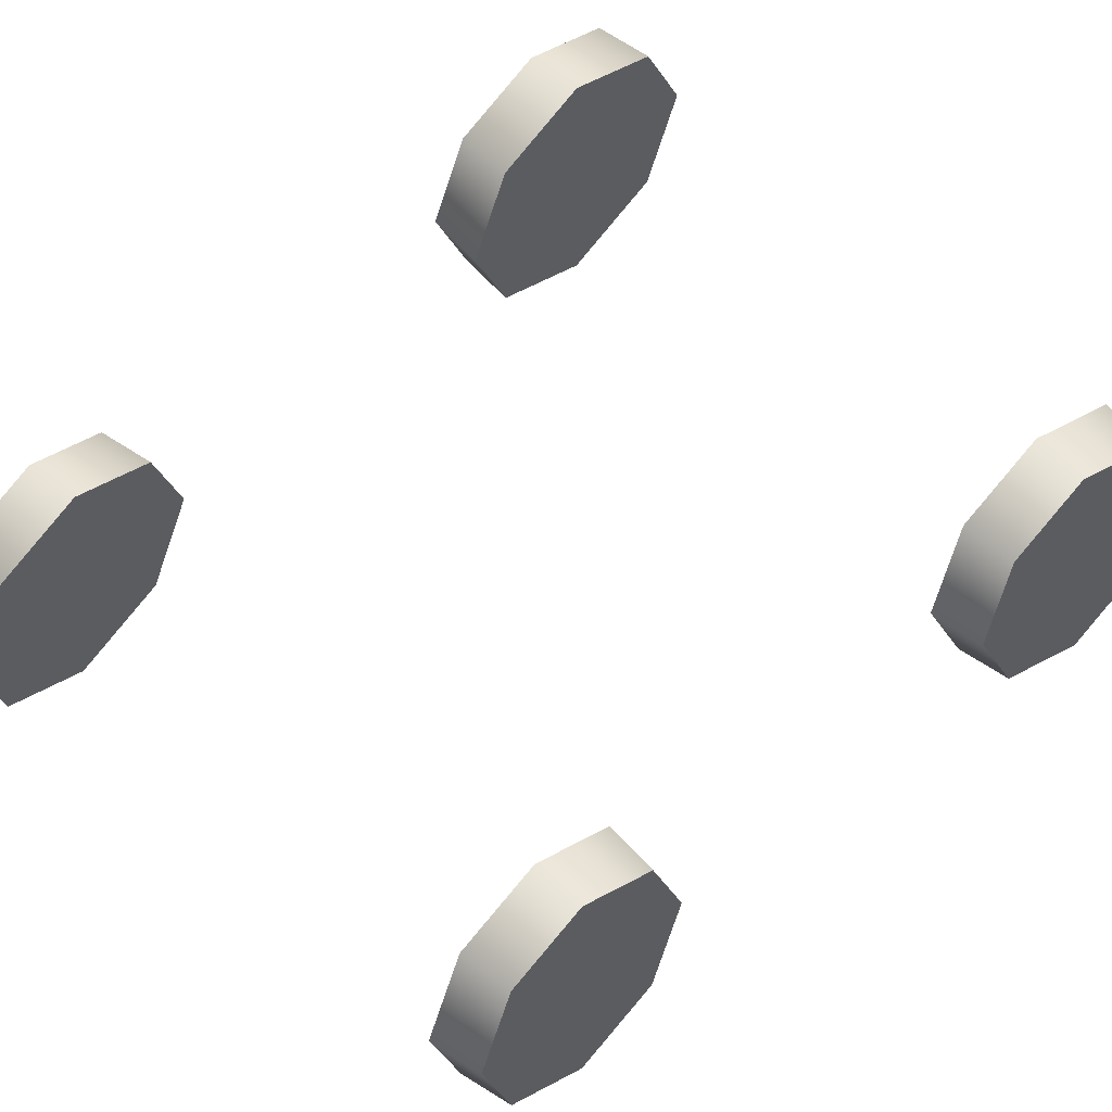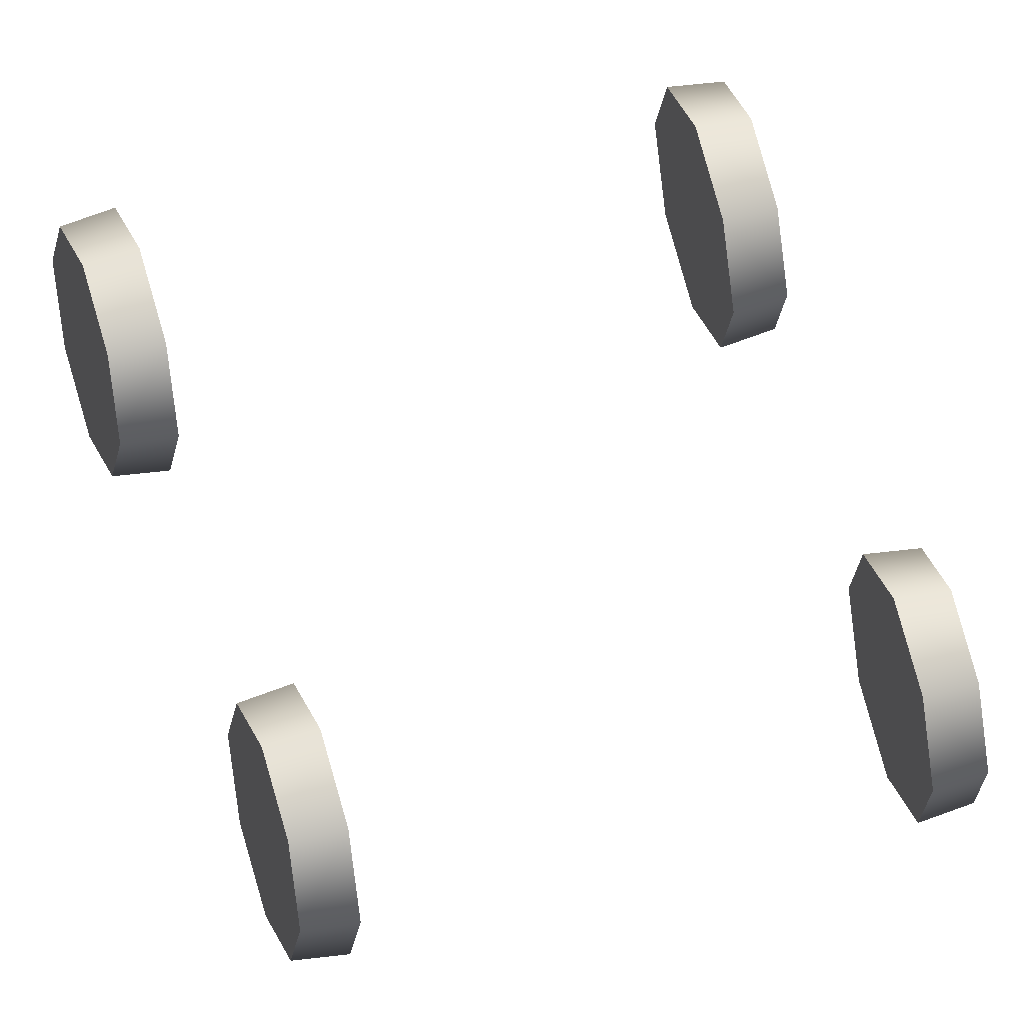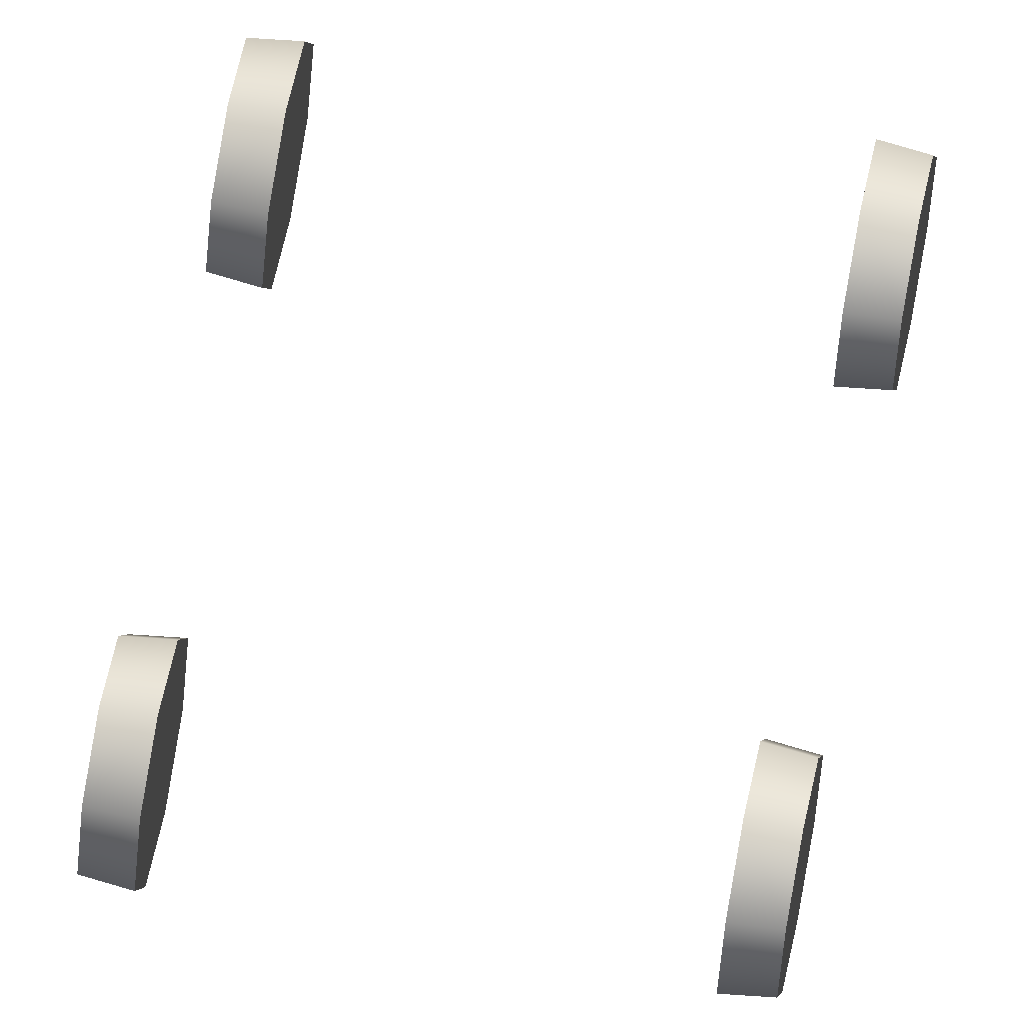
<metadata>
{"format":"obj","ext":"obj","renderer":"f3d","projection":"perspective","resolution":1024,"background":"white","views":[{"elev":54.0,"azim":44.1,"up":"+Y"},{"elev":48.9,"azim":-16.6,"up":"+Y"},{"elev":68.1,"azim":10.6,"up":"+Y"}]}
</metadata>
<code>
g SeparateMesh_Device_Vehicle_Train_02_Train_02_Wheel_Lod2
v -0.8668 -0.03461 9.006
v -1.043 0.09909 8.735
v -1.043 -0.01413 9.006
v -0.8668 0.08464 8.72
v -1.043 0.3704 8.622
v -0.8668 0.3704 8.601
v -1.043 0.6418 8.735
v -0.8668 0.6562 8.72
v -1.043 0.755 9.006
v -0.8668 0.7755 9.006
v -1.043 0.6418 9.277
v -0.8668 0.6562 9.292
v -1.043 0.3704 9.391
v -0.8668 0.3704 9.411
v -1.043 0.09909 9.277
v -0.8668 0.08464 9.292
v -1.043 -0.01413 9.006
v -0.8668 -0.03461 9.006
v -1.043 0.6418 9.277
v -1.043 0.6418 8.735
v -1.043 0.755 9.006
v -1.043 0.3704 8.622
v -1.043 0.3704 9.391
v -1.043 0.09909 8.735
v -1.043 0.09909 9.277
v -1.043 -0.01413 9.006
v -0.8668 0.6562 8.72
v -0.8668 0.6562 9.292
v -0.8668 0.7755 9.006
v -0.8668 0.3704 8.601
v -0.8668 0.3704 9.411
v -0.8668 0.08464 8.72
v -0.8668 0.08464 9.292
v -0.8668 -0.03461 9.006
v 1.043 0.09909 8.735
v 0.8668 -0.03461 9.006
v 1.043 -0.01413 9.006
v 0.8668 0.08464 8.72
v 1.043 0.3704 8.622
v 0.8668 0.3704 8.601
v 1.043 0.6418 8.735
v 0.8668 0.6562 8.72
v 1.043 0.755 9.006
v 0.8668 0.7755 9.006
v 1.043 0.6418 9.277
v 0.8668 0.6562 9.292
v 1.043 0.3704 9.391
v 0.8668 0.3704 9.411
v 1.043 0.09909 9.277
v 0.8668 0.08464 9.292
v 1.043 -0.01413 9.006
v 0.8668 -0.03461 9.006
v 1.043 0.6418 9.277
v 1.043 0.755 9.006
v 1.043 0.6418 8.735
v 1.043 0.3704 8.622
v 1.043 0.3704 9.391
v 1.043 0.09909 8.735
v 1.043 0.09909 9.277
v 1.043 -0.01413 9.006
v 0.8668 0.6562 8.72
v 0.8668 0.7755 9.006
v 0.8668 0.6562 9.292
v 0.8668 0.3704 8.601
v 0.8668 0.3704 9.411
v 0.8668 0.08464 8.72
v 0.8668 0.08464 9.292
v 0.8668 -0.03461 9.006
v -0.8668 -0.03461 7.053
v -1.043 0.09909 6.782
v -1.043 -0.01413 7.053
v -0.8668 0.08464 6.767
v -1.043 0.3704 6.668
v -0.8668 0.3704 6.648
v -1.043 0.6418 6.782
v -0.8668 0.6562 6.767
v -1.043 0.755 7.053
v -0.8668 0.7755 7.053
v -1.043 0.6418 7.324
v -0.8668 0.6562 7.339
v -1.043 0.3704 7.438
v -0.8668 0.3704 7.458
v -1.043 0.09909 7.324
v -0.8668 0.08464 7.339
v -1.043 -0.01413 7.053
v -0.8668 -0.03461 7.053
v -1.043 0.6418 7.324
v -1.043 0.6418 6.782
v -1.043 0.755 7.053
v -1.043 0.3704 6.668
v -1.043 0.3704 7.438
v -1.043 0.09909 6.782
v -1.043 0.09909 7.324
v -1.043 -0.01413 7.053
v -0.8668 0.6562 6.767
v -0.8668 0.6562 7.339
v -0.8668 0.7755 7.053
v -0.8668 0.3704 6.648
v -0.8668 0.3704 7.458
v -0.8668 0.08464 6.767
v -0.8668 0.08464 7.339
v -0.8668 -0.03461 7.053
v 1.043 0.09909 6.782
v 0.8668 -0.03461 7.053
v 1.043 -0.01413 7.053
v 0.8668 0.08464 6.767
v 1.043 0.3704 6.668
v 0.8668 0.3704 6.648
v 1.043 0.6418 6.782
v 0.8668 0.6562 6.767
v 1.043 0.755 7.053
v 0.8668 0.7755 7.053
v 1.043 0.6418 7.324
v 0.8668 0.6562 7.339
v 1.043 0.3704 7.438
v 0.8668 0.3704 7.458
v 1.043 0.09909 7.324
v 0.8668 0.08464 7.339
v 1.043 -0.01413 7.053
v 0.8668 -0.03461 7.053
v 1.043 0.6418 7.324
v 1.043 0.755 7.053
v 1.043 0.6418 6.782
v 1.043 0.3704 6.668
v 1.043 0.3704 7.438
v 1.043 0.09909 6.782
v 1.043 0.09909 7.324
v 1.043 -0.01413 7.053
v 0.8668 0.6562 6.767
v 0.8668 0.7755 7.053
v 0.8668 0.6562 7.339
v 0.8668 0.3704 6.648
v 0.8668 0.3704 7.458
v 0.8668 0.08464 6.767
v 0.8668 0.08464 7.339
v 0.8668 -0.03461 7.053
v -0.8668 -0.03461 0.9772
v -1.043 0.09909 0.7058
v -1.043 -0.01413 0.9772
v -0.8668 0.08464 0.6914
v -1.043 0.3704 0.5926
v -0.8668 0.3704 0.5721
v -1.043 0.6418 0.7058
v -0.8668 0.6562 0.6914
v -1.043 0.755 0.9772
v -0.8668 0.7755 0.9772
v -1.043 0.6418 1.249
v -0.8668 0.6562 1.263
v -1.043 0.3704 1.362
v -0.8668 0.3704 1.382
v -1.043 0.09909 1.249
v -0.8668 0.08464 1.263
v -1.043 -0.01413 0.9772
v -0.8668 -0.03461 0.9772
v -1.043 0.6418 1.249
v -1.043 0.6418 0.7058
v -1.043 0.755 0.9772
v -1.043 0.3704 0.5926
v -1.043 0.3704 1.362
v -1.043 0.09909 0.7058
v -1.043 0.09909 1.249
v -1.043 -0.01413 0.9772
v -0.8668 0.6562 0.6914
v -0.8668 0.6562 1.263
v -0.8668 0.7755 0.9772
v -0.8668 0.3704 0.5721
v -0.8668 0.3704 1.382
v -0.8668 0.08464 0.6914
v -0.8668 0.08464 1.263
v -0.8668 -0.03461 0.9772
v 1.043 0.09909 0.7058
v 0.8668 -0.03461 0.9772
v 1.043 -0.01413 0.9772
v 0.8668 0.08464 0.6914
v 1.043 0.3704 0.5926
v 0.8668 0.3704 0.5721
v 1.043 0.6418 0.7058
v 0.8668 0.6562 0.6914
v 1.043 0.755 0.9772
v 0.8668 0.7755 0.9772
v 1.043 0.6418 1.249
v 0.8668 0.6562 1.263
v 1.043 0.3704 1.362
v 0.8668 0.3704 1.382
v 1.043 0.09909 1.249
v 0.8668 0.08464 1.263
v 1.043 -0.01413 0.9772
v 0.8668 -0.03461 0.9772
v 1.043 0.6418 1.249
v 1.043 0.755 0.9772
v 1.043 0.6418 0.7058
v 1.043 0.3704 0.5926
v 1.043 0.3704 1.362
v 1.043 0.09909 0.7058
v 1.043 0.09909 1.249
v 1.043 -0.01413 0.9772
v 0.8668 0.6562 0.6914
v 0.8668 0.7755 0.9772
v 0.8668 0.6562 1.263
v 0.8668 0.3704 0.5721
v 0.8668 0.3704 1.382
v 0.8668 0.08464 0.6914
v 0.8668 0.08464 1.263
v 0.8668 -0.03461 0.9772
v -0.8668 -0.03461 -0.976
v -1.043 0.09909 -1.247
v -1.043 -0.01413 -0.976
v -0.8668 0.08464 -1.262
v -1.043 0.3704 -1.361
v -0.8668 0.3704 -1.381
v -1.043 0.6418 -1.247
v -0.8668 0.6562 -1.262
v -1.043 0.755 -0.976
v -0.8668 0.7755 -0.976
v -1.043 0.6418 -0.7046
v -0.8668 0.6562 -0.6902
v -1.043 0.3704 -0.5914
v -0.8668 0.3704 -0.5709
v -1.043 0.09909 -0.7046
v -0.8668 0.08464 -0.6902
v -1.043 -0.01413 -0.976
v -0.8668 -0.03461 -0.976
v -1.043 0.6418 -0.7046
v -1.043 0.6418 -1.247
v -1.043 0.755 -0.976
v -1.043 0.3704 -1.361
v -1.043 0.3704 -0.5914
v -1.043 0.09909 -1.247
v -1.043 0.09909 -0.7046
v -1.043 -0.01413 -0.976
v -0.8668 0.6562 -1.262
v -0.8668 0.6562 -0.6902
v -0.8668 0.7755 -0.976
v -0.8668 0.3704 -1.381
v -0.8668 0.3704 -0.5709
v -0.8668 0.08464 -1.262
v -0.8668 0.08464 -0.6902
v -0.8668 -0.03461 -0.976
v 1.043 0.09909 -1.247
v 0.8668 -0.03461 -0.976
v 1.043 -0.01413 -0.976
v 0.8668 0.08464 -1.262
v 1.043 0.3704 -1.361
v 0.8668 0.3704 -1.381
v 1.043 0.6418 -1.247
v 0.8668 0.6562 -1.262
v 1.043 0.755 -0.976
v 0.8668 0.7755 -0.976
v 1.043 0.6418 -0.7046
v 0.8668 0.6562 -0.6902
v 1.043 0.3704 -0.5914
v 0.8668 0.3704 -0.5709
v 1.043 0.09909 -0.7046
v 0.8668 0.08464 -0.6902
v 1.043 -0.01413 -0.976
v 0.8668 -0.03461 -0.976
v 1.043 0.6418 -0.7046
v 1.043 0.755 -0.976
v 1.043 0.6418 -1.247
v 1.043 0.3704 -1.361
v 1.043 0.3704 -0.5914
v 1.043 0.09909 -1.247
v 1.043 0.09909 -0.7046
v 1.043 -0.01413 -0.976
v 0.8668 0.6562 -1.262
v 0.8668 0.7755 -0.976
v 0.8668 0.6562 -0.6902
v 0.8668 0.3704 -1.381
v 0.8668 0.3704 -0.5709
v 0.8668 0.08464 -1.262
v 0.8668 0.08464 -0.6902
v 0.8668 -0.03461 -0.976
v -0.8668 -0.03461 -7.05
v -1.043 0.09909 -7.321
v -1.043 -0.01413 -7.05
v -0.8668 0.08464 -7.336
v -1.043 0.3704 -7.435
v -0.8668 0.3704 -7.455
v -1.043 0.6418 -7.321
v -0.8668 0.6562 -7.336
v -1.043 0.755 -7.05
v -0.8668 0.7755 -7.05
v -1.043 0.6418 -6.779
v -0.8668 0.6562 -6.764
v -1.043 0.3704 -6.665
v -0.8668 0.3704 -6.645
v -1.043 0.09909 -6.779
v -0.8668 0.08464 -6.764
v -1.043 -0.01413 -7.05
v -0.8668 -0.03461 -7.05
v -1.043 0.6418 -6.779
v -1.043 0.6418 -7.321
v -1.043 0.755 -7.05
v -1.043 0.3704 -7.435
v -1.043 0.3704 -6.665
v -1.043 0.09909 -7.321
v -1.043 0.09909 -6.779
v -1.043 -0.01413 -7.05
v -0.8668 0.6562 -7.336
v -0.8668 0.6562 -6.764
v -0.8668 0.7755 -7.05
v -0.8668 0.3704 -7.455
v -0.8668 0.3704 -6.645
v -0.8668 0.08464 -7.336
v -0.8668 0.08464 -6.764
v -0.8668 -0.03461 -7.05
v 1.043 0.09909 -7.321
v 0.8668 -0.03461 -7.05
v 1.043 -0.01413 -7.05
v 0.8668 0.08464 -7.336
v 1.043 0.3704 -7.435
v 0.8668 0.3704 -7.455
v 1.043 0.6418 -7.321
v 0.8668 0.6562 -7.336
v 1.043 0.755 -7.05
v 0.8668 0.7755 -7.05
v 1.043 0.6418 -6.779
v 0.8668 0.6562 -6.764
v 1.043 0.3704 -6.665
v 0.8668 0.3704 -6.645
v 1.043 0.09909 -6.779
v 0.8668 0.08464 -6.764
v 1.043 -0.01413 -7.05
v 0.8668 -0.03461 -7.05
v 1.043 0.6418 -6.779
v 1.043 0.755 -7.05
v 1.043 0.6418 -7.321
v 1.043 0.3704 -7.435
v 1.043 0.3704 -6.665
v 1.043 0.09909 -7.321
v 1.043 0.09909 -6.779
v 1.043 -0.01413 -7.05
v 0.8668 0.6562 -7.336
v 0.8668 0.7755 -7.05
v 0.8668 0.6562 -6.764
v 0.8668 0.3704 -7.455
v 0.8668 0.3704 -6.645
v 0.8668 0.08464 -7.336
v 0.8668 0.08464 -6.764
v 0.8668 -0.03461 -7.05
v -0.8668 -0.03461 -9.003
v -1.043 0.09909 -9.274
v -1.043 -0.01413 -9.003
v -0.8668 0.08464 -9.289
v -1.043 0.3704 -9.388
v -0.8668 0.3704 -9.408
v -1.043 0.6418 -9.274
v -0.8668 0.6562 -9.289
v -1.043 0.755 -9.003
v -0.8668 0.7755 -9.003
v -1.043 0.6418 -8.732
v -0.8668 0.6562 -8.717
v -1.043 0.3704 -8.619
v -0.8668 0.3704 -8.598
v -1.043 0.09909 -8.732
v -0.8668 0.08464 -8.717
v -1.043 -0.01413 -9.003
v -0.8668 -0.03461 -9.003
v -1.043 0.6418 -8.732
v -1.043 0.6418 -9.274
v -1.043 0.755 -9.003
v -1.043 0.3704 -9.388
v -1.043 0.3704 -8.619
v -1.043 0.09909 -9.274
v -1.043 0.09909 -8.732
v -1.043 -0.01413 -9.003
v -0.8668 0.6562 -9.289
v -0.8668 0.6562 -8.717
v -0.8668 0.7755 -9.003
v -0.8668 0.3704 -9.408
v -0.8668 0.3704 -8.598
v -0.8668 0.08464 -9.289
v -0.8668 0.08464 -8.717
v -0.8668 -0.03461 -9.003
v 1.043 0.09909 -9.274
v 0.8668 -0.03461 -9.003
v 1.043 -0.01413 -9.003
v 0.8668 0.08464 -9.289
v 1.043 0.3704 -9.388
v 0.8668 0.3704 -9.408
v 1.043 0.6418 -9.274
v 0.8668 0.6562 -9.289
v 1.043 0.755 -9.003
v 0.8668 0.7755 -9.003
v 1.043 0.6418 -8.732
v 0.8668 0.6562 -8.717
v 1.043 0.3704 -8.619
v 0.8668 0.3704 -8.598
v 1.043 0.09909 -8.732
v 0.8668 0.08464 -8.717
v 1.043 -0.01413 -9.003
v 0.8668 -0.03461 -9.003
v 1.043 0.6418 -8.732
v 1.043 0.755 -9.003
v 1.043 0.6418 -9.274
v 1.043 0.3704 -9.388
v 1.043 0.3704 -8.619
v 1.043 0.09909 -9.274
v 1.043 0.09909 -8.732
v 1.043 -0.01413 -9.003
v 0.8668 0.6562 -9.289
v 0.8668 0.7755 -9.003
v 0.8668 0.6562 -8.717
v 0.8668 0.3704 -9.408
v 0.8668 0.3704 -8.598
v 0.8668 0.08464 -9.289
v 0.8668 0.08464 -8.717
v 0.8668 -0.03461 -9.003
g SeparateMesh_Device_Vehicle_Train_02_Train_02_Wheel_Lod2_0
f 3 2 1
f 2 4 1
f 2 5 4
f 5 6 4
f 5 7 6
f 7 8 6
f 7 9 8
f 9 10 8
f 9 11 10
f 11 12 10
f 11 13 12
f 13 14 12
f 13 15 14
f 15 16 14
f 15 17 16
f 17 18 16
f 21 20 19
f 20 22 19
f 22 23 19
f 23 22 24
f 25 23 24
f 26 25 24
f 29 28 27
f 27 28 30
f 28 31 30
f 30 31 32
f 31 33 32
f 34 32 33
f 37 36 35
f 36 38 35
f 35 38 39
f 38 40 39
f 39 40 41
f 40 42 41
f 41 42 43
f 42 44 43
f 43 44 45
f 44 46 45
f 45 46 47
f 46 48 47
f 47 48 49
f 48 50 49
f 49 50 51
f 50 52 51
f 55 54 53
f 55 53 56
f 53 57 56
f 58 56 57
f 59 58 57
f 59 60 58
f 63 62 61
f 63 61 64
f 65 63 64
f 64 66 65
f 66 67 65
f 66 68 67
f 71 70 69
f 70 72 69
f 70 73 72
f 73 74 72
f 73 75 74
f 75 76 74
f 75 77 76
f 77 78 76
f 77 79 78
f 79 80 78
f 79 81 80
f 81 82 80
f 81 83 82
f 83 84 82
f 83 85 84
f 85 86 84
f 89 88 87
f 88 90 87
f 90 91 87
f 91 90 92
f 93 91 92
f 94 93 92
f 97 96 95
f 95 96 98
f 96 99 98
f 98 99 100
f 99 101 100
f 102 100 101
f 105 104 103
f 104 106 103
f 103 106 107
f 106 108 107
f 107 108 109
f 108 110 109
f 109 110 111
f 110 112 111
f 111 112 113
f 112 114 113
f 113 114 115
f 114 116 115
f 115 116 117
f 116 118 117
f 117 118 119
f 118 120 119
f 123 122 121
f 123 121 124
f 121 125 124
f 126 124 125
f 127 126 125
f 127 128 126
f 131 130 129
f 131 129 132
f 133 131 132
f 132 134 133
f 134 135 133
f 134 136 135
f 139 138 137
f 138 140 137
f 138 141 140
f 141 142 140
f 141 143 142
f 143 144 142
f 143 145 144
f 145 146 144
f 145 147 146
f 147 148 146
f 147 149 148
f 149 150 148
f 149 151 150
f 151 152 150
f 151 153 152
f 153 154 152
f 157 156 155
f 156 158 155
f 158 159 155
f 159 158 160
f 161 159 160
f 162 161 160
f 165 164 163
f 163 164 166
f 164 167 166
f 166 167 168
f 167 169 168
f 170 168 169
f 173 172 171
f 172 174 171
f 171 174 175
f 174 176 175
f 175 176 177
f 176 178 177
f 177 178 179
f 178 180 179
f 179 180 181
f 180 182 181
f 181 182 183
f 182 184 183
f 183 184 185
f 184 186 185
f 185 186 187
f 186 188 187
f 191 190 189
f 191 189 192
f 189 193 192
f 194 192 193
f 195 194 193
f 195 196 194
f 199 198 197
f 199 197 200
f 201 199 200
f 200 202 201
f 202 203 201
f 202 204 203
f 207 206 205
f 206 208 205
f 206 209 208
f 209 210 208
f 209 211 210
f 211 212 210
f 211 213 212
f 213 214 212
f 213 215 214
f 215 216 214
f 215 217 216
f 217 218 216
f 217 219 218
f 219 220 218
f 219 221 220
f 221 222 220
f 225 224 223
f 224 226 223
f 226 227 223
f 227 226 228
f 229 227 228
f 230 229 228
f 233 232 231
f 231 232 234
f 232 235 234
f 234 235 236
f 235 237 236
f 238 236 237
f 241 240 239
f 240 242 239
f 239 242 243
f 242 244 243
f 243 244 245
f 244 246 245
f 245 246 247
f 246 248 247
f 247 248 249
f 248 250 249
f 249 250 251
f 250 252 251
f 251 252 253
f 252 254 253
f 253 254 255
f 254 256 255
f 259 258 257
f 259 257 260
f 257 261 260
f 262 260 261
f 263 262 261
f 263 264 262
f 267 266 265
f 267 265 268
f 269 267 268
f 268 270 269
f 270 271 269
f 270 272 271
f 275 274 273
f 274 276 273
f 274 277 276
f 277 278 276
f 277 279 278
f 279 280 278
f 279 281 280
f 281 282 280
f 281 283 282
f 283 284 282
f 283 285 284
f 285 286 284
f 285 287 286
f 287 288 286
f 287 289 288
f 289 290 288
f 293 292 291
f 292 294 291
f 294 295 291
f 295 294 296
f 297 295 296
f 298 297 296
f 301 300 299
f 299 300 302
f 300 303 302
f 302 303 304
f 303 305 304
f 306 304 305
f 309 308 307
f 308 310 307
f 307 310 311
f 310 312 311
f 311 312 313
f 312 314 313
f 313 314 315
f 314 316 315
f 315 316 317
f 316 318 317
f 317 318 319
f 318 320 319
f 319 320 321
f 320 322 321
f 321 322 323
f 322 324 323
f 327 326 325
f 327 325 328
f 325 329 328
f 330 328 329
f 331 330 329
f 331 332 330
f 335 334 333
f 335 333 336
f 337 335 336
f 336 338 337
f 338 339 337
f 338 340 339
f 343 342 341
f 342 344 341
f 342 345 344
f 345 346 344
f 345 347 346
f 347 348 346
f 347 349 348
f 349 350 348
f 349 351 350
f 351 352 350
f 351 353 352
f 353 354 352
f 353 355 354
f 355 356 354
f 355 357 356
f 357 358 356
f 361 360 359
f 360 362 359
f 362 363 359
f 363 362 364
f 365 363 364
f 366 365 364
f 369 368 367
f 367 368 370
f 368 371 370
f 370 371 372
f 371 373 372
f 374 372 373
f 377 376 375
f 376 378 375
f 375 378 379
f 378 380 379
f 379 380 381
f 380 382 381
f 381 382 383
f 382 384 383
f 383 384 385
f 384 386 385
f 385 386 387
f 386 388 387
f 387 388 389
f 388 390 389
f 389 390 391
f 390 392 391
f 395 394 393
f 395 393 396
f 393 397 396
f 398 396 397
f 399 398 397
f 399 400 398
f 403 402 401
f 403 401 404
f 405 403 404
f 404 406 405
f 406 407 405
f 406 408 407

</code>
